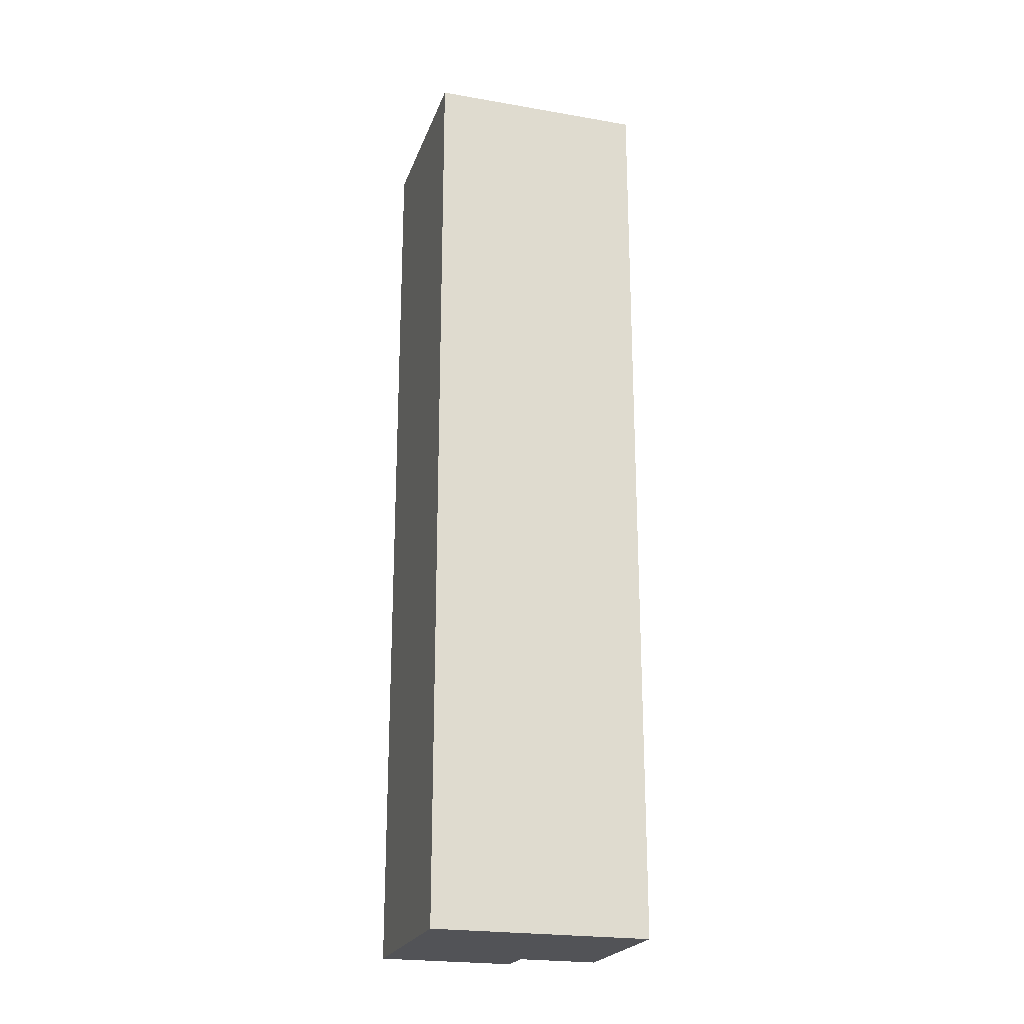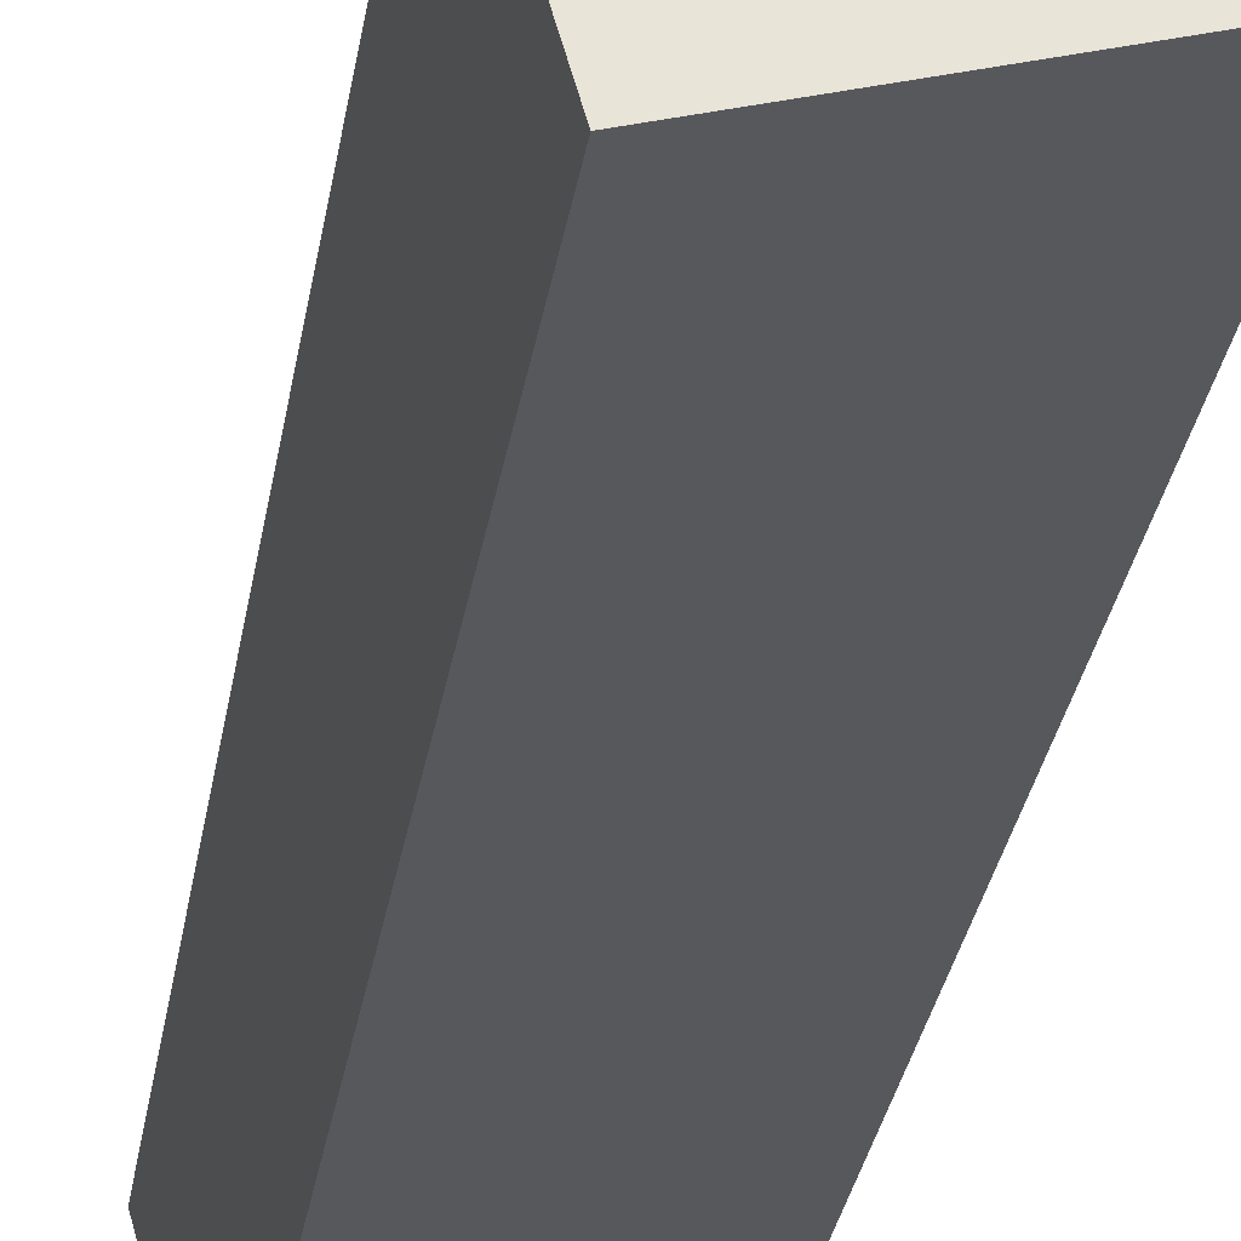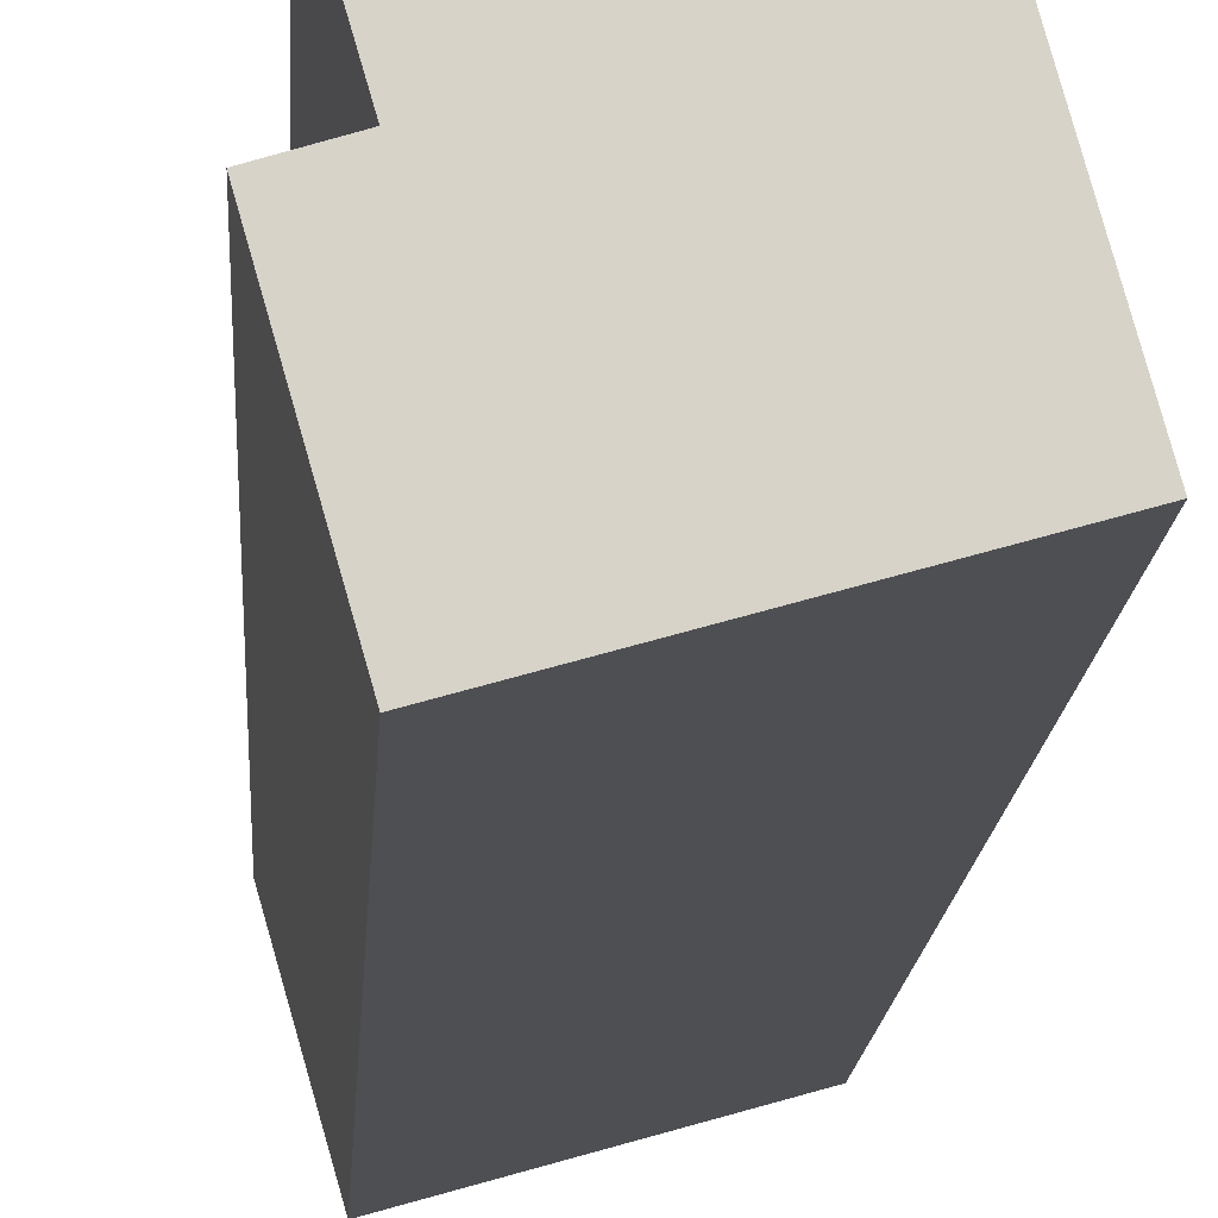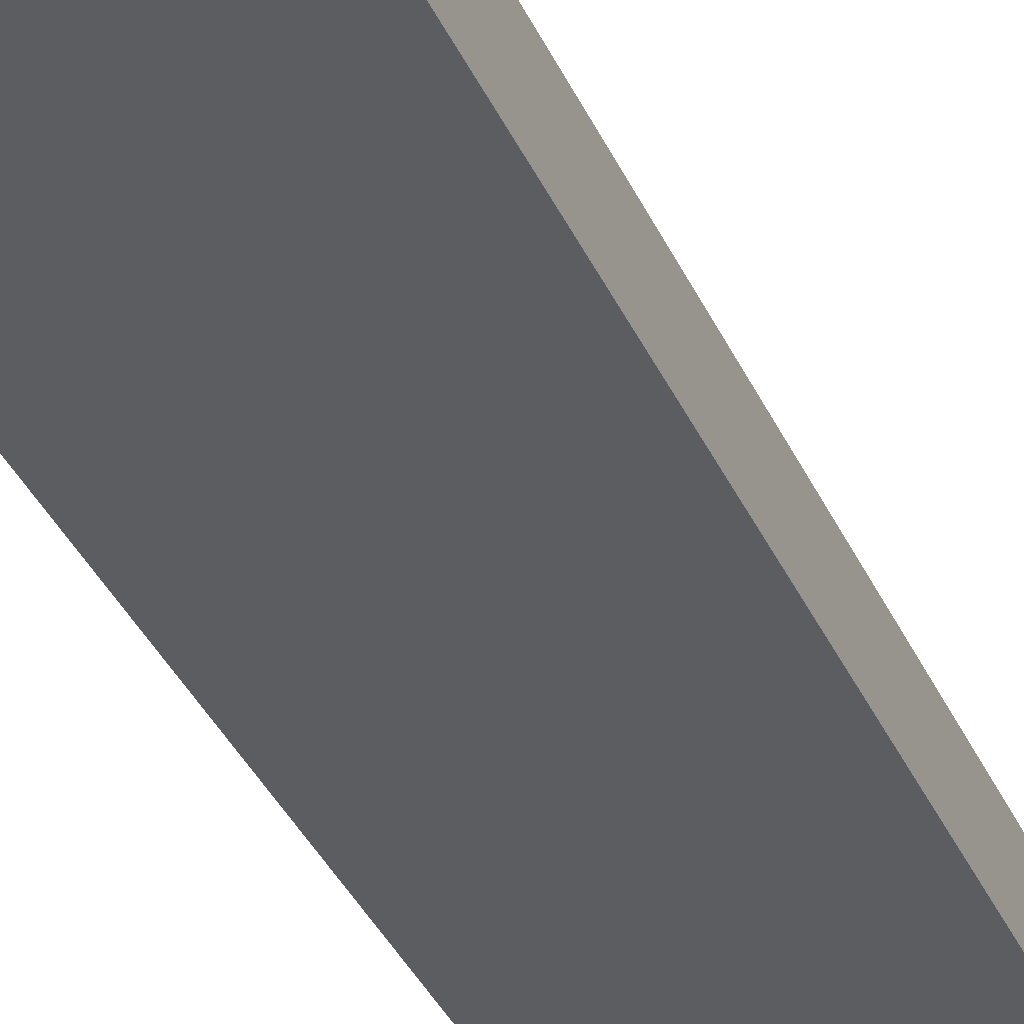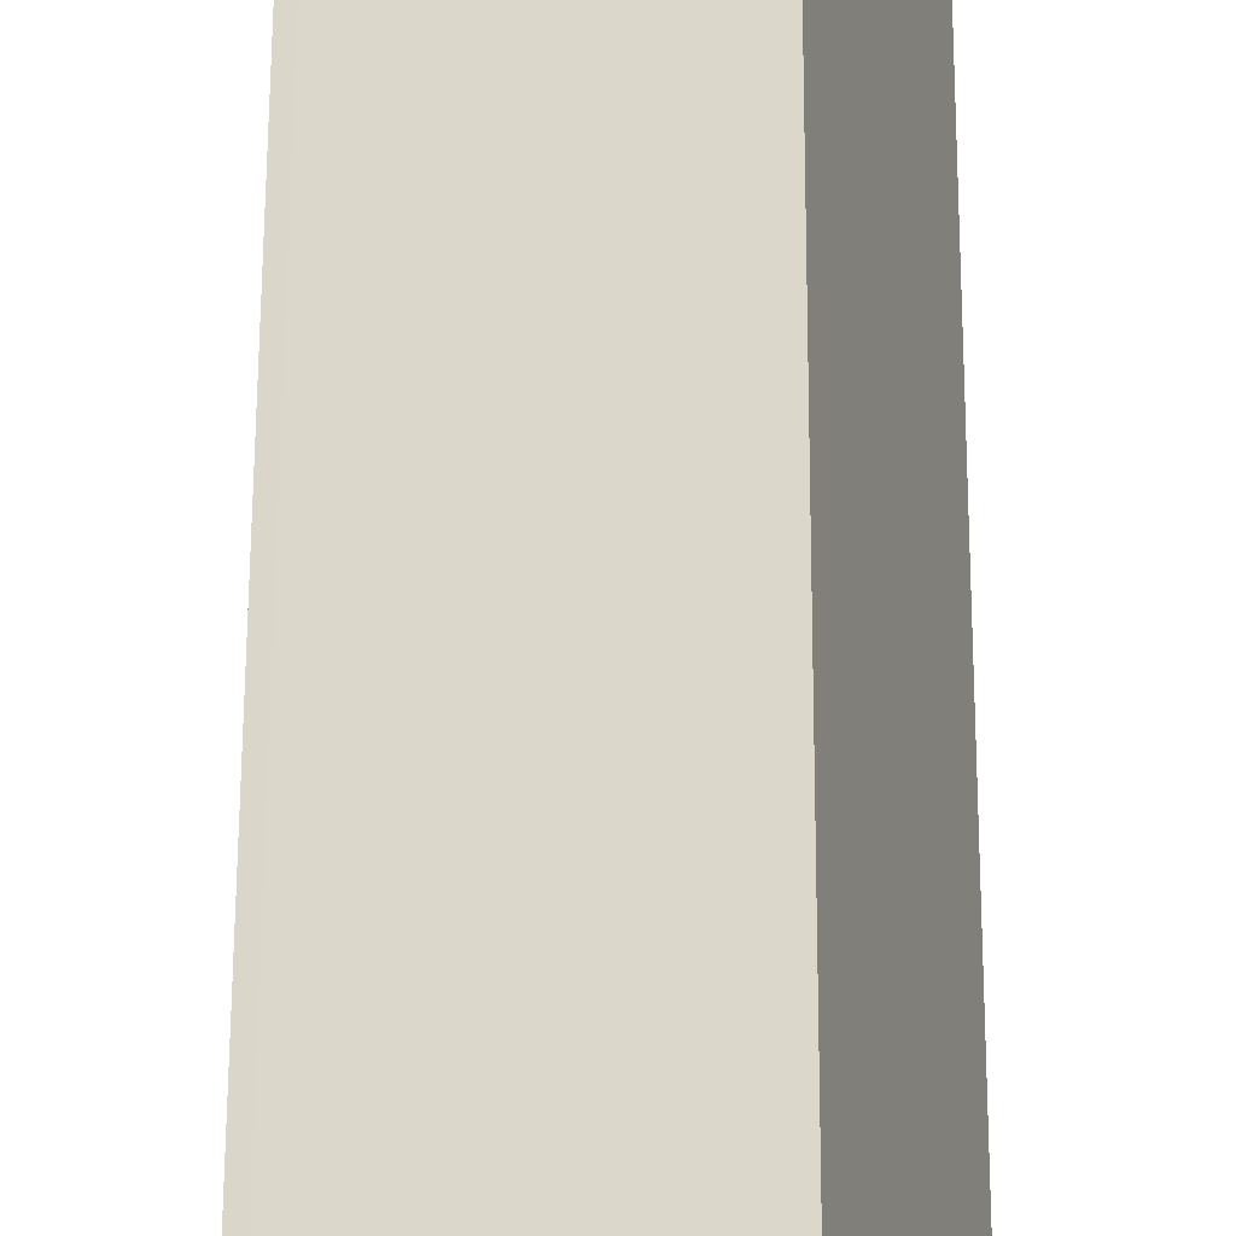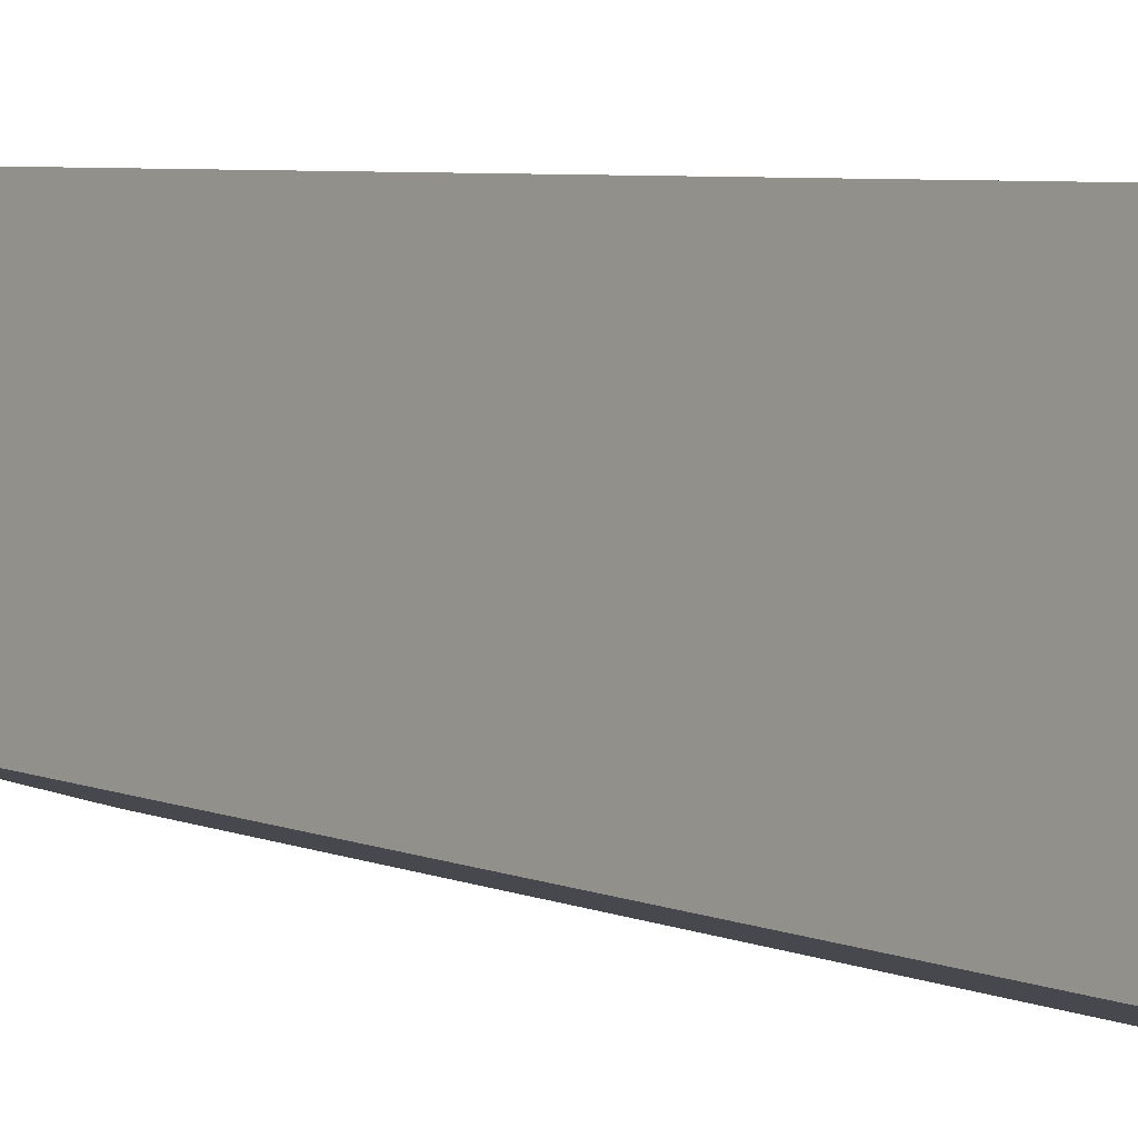
<metadata>
{"format":"obj","ext":"obj","renderer":"f3d","projection":"perspective","resolution":1024,"background":"white","views":[{"elev":-22.5,"azim":-91.0,"up":"+Y"},{"elev":-28.7,"azim":171.6,"up":"+Z"},{"elev":-12.8,"azim":177.2,"up":"+Z"},{"elev":-38.6,"azim":-156.9,"up":"+Z"},{"elev":57.1,"azim":-179.8,"up":"+Z"},{"elev":4.4,"azim":-32.1,"up":"+Z"}]}
</metadata>
<code>
v  10.33 45.42 8.034
v  0 45.42 2.781e-15
v  2.838 45.42 10.19
v  9.25 45.42 4.298
v  11 45.42 3.768
v  10.9 45.42 3.402
v  9.833 45.42 -0.331
v  9.316 45.42 -2.146
v  9.188 45.42 -2.596
v  10.33 -4.919e-16 8.034
v  9.25 -2.632e-16 4.298
v  11 -2.307e-16 3.768
v  10.9 -2.083e-16 3.402
v  9.188 1.59e-16 -2.596
v  9.833 2.027e-17 -0.331
v  9.316 1.314e-16 -2.146
v  2.838 -6.239e-16 10.19
v  0 0 0
g defaultobject
f 1 2 3
f 2 1 4
f 2 4 5
f 2 5 6
f 2 6 7
f 2 7 8
f 2 8 9
f 10 4 1
f 4 10 11
f 12 6 5
f 6 12 7
f 7 12 8
f 8 12 9
f 9 12 13
f 9 13 14
f 14 13 15
f 14 15 16
f 11 5 4
f 5 11 12
f 17 1 3
f 1 17 10
f 14 2 9
f 2 14 18
f 18 3 2
f 3 18 17
f 17 11 10
f 11 17 15
f 15 17 16
f 16 17 14
f 14 17 18
f 11 13 12
f 13 11 15

</code>
